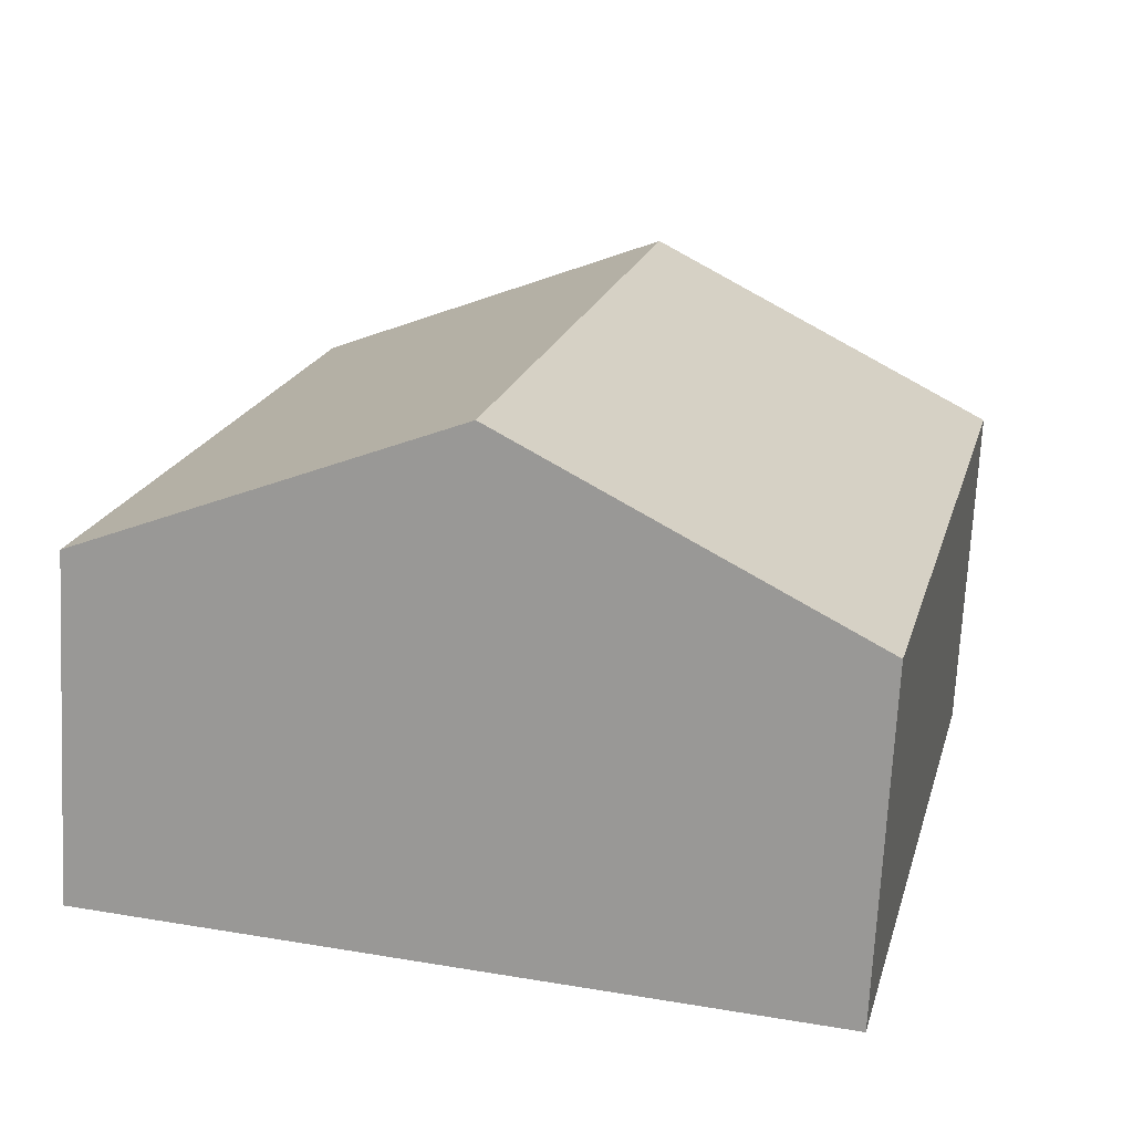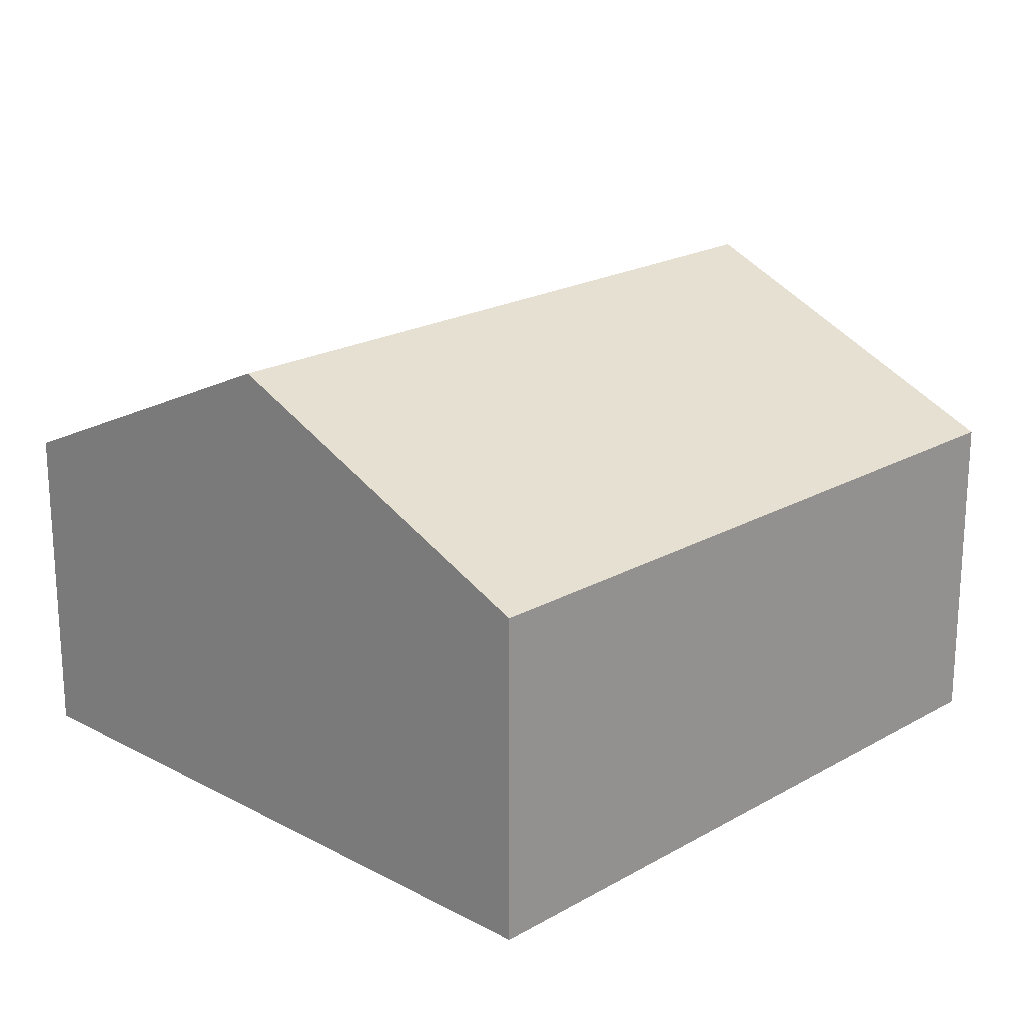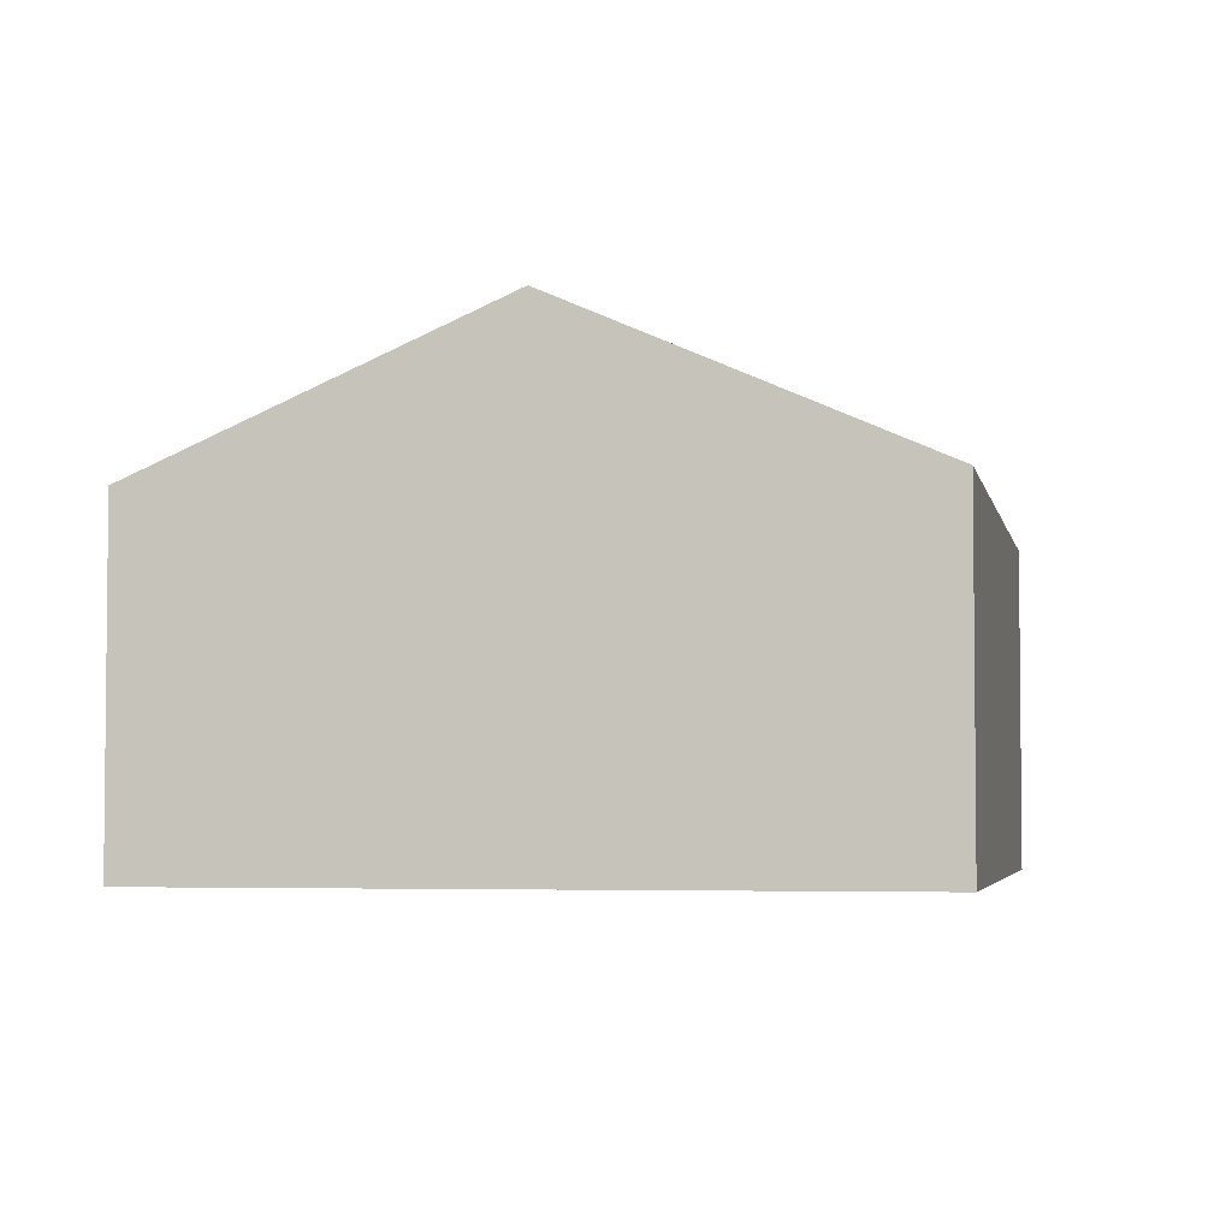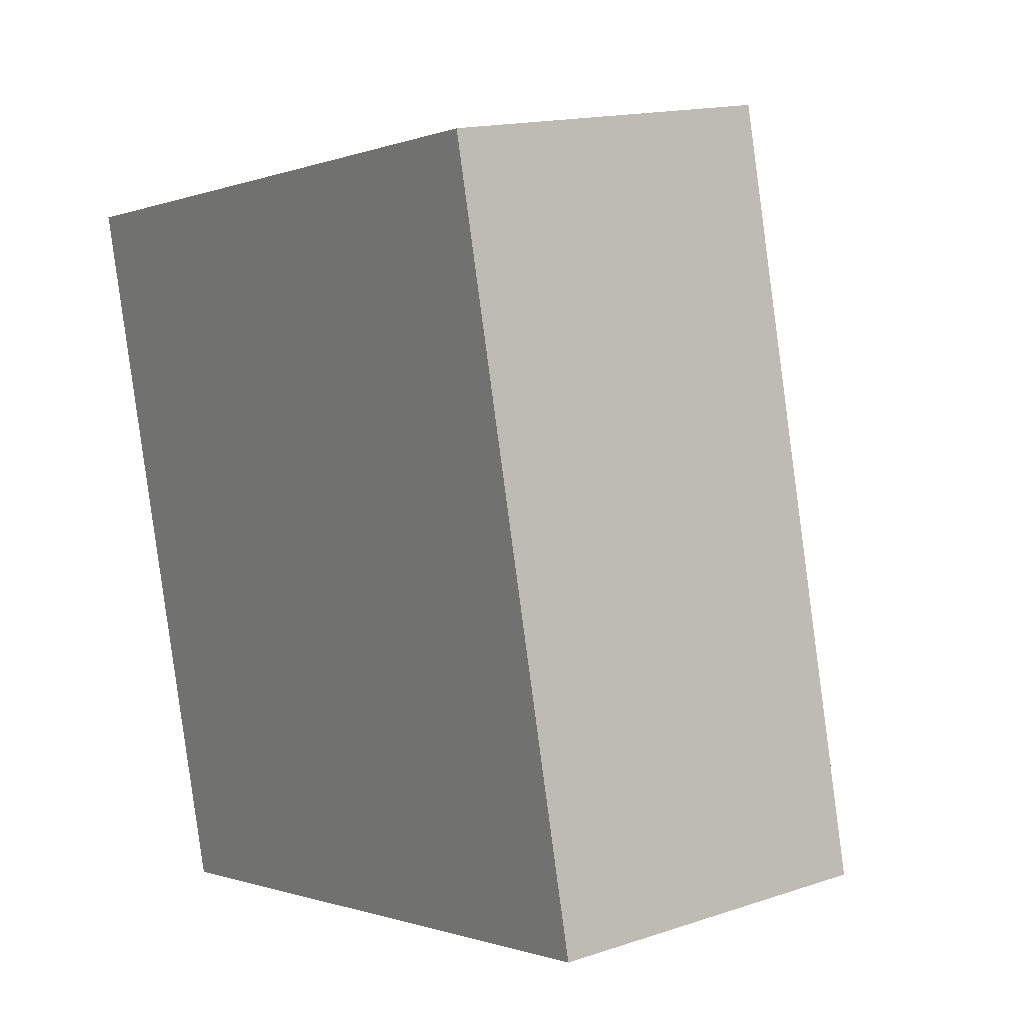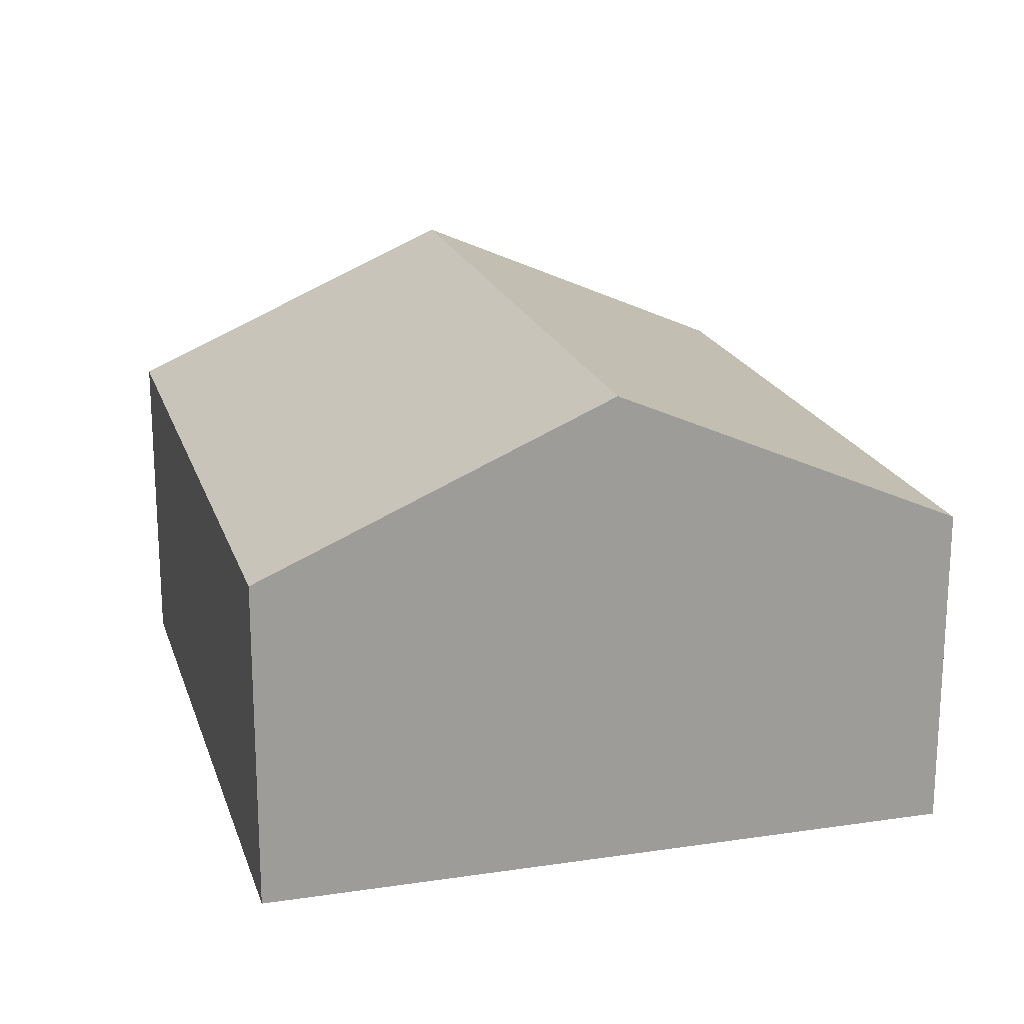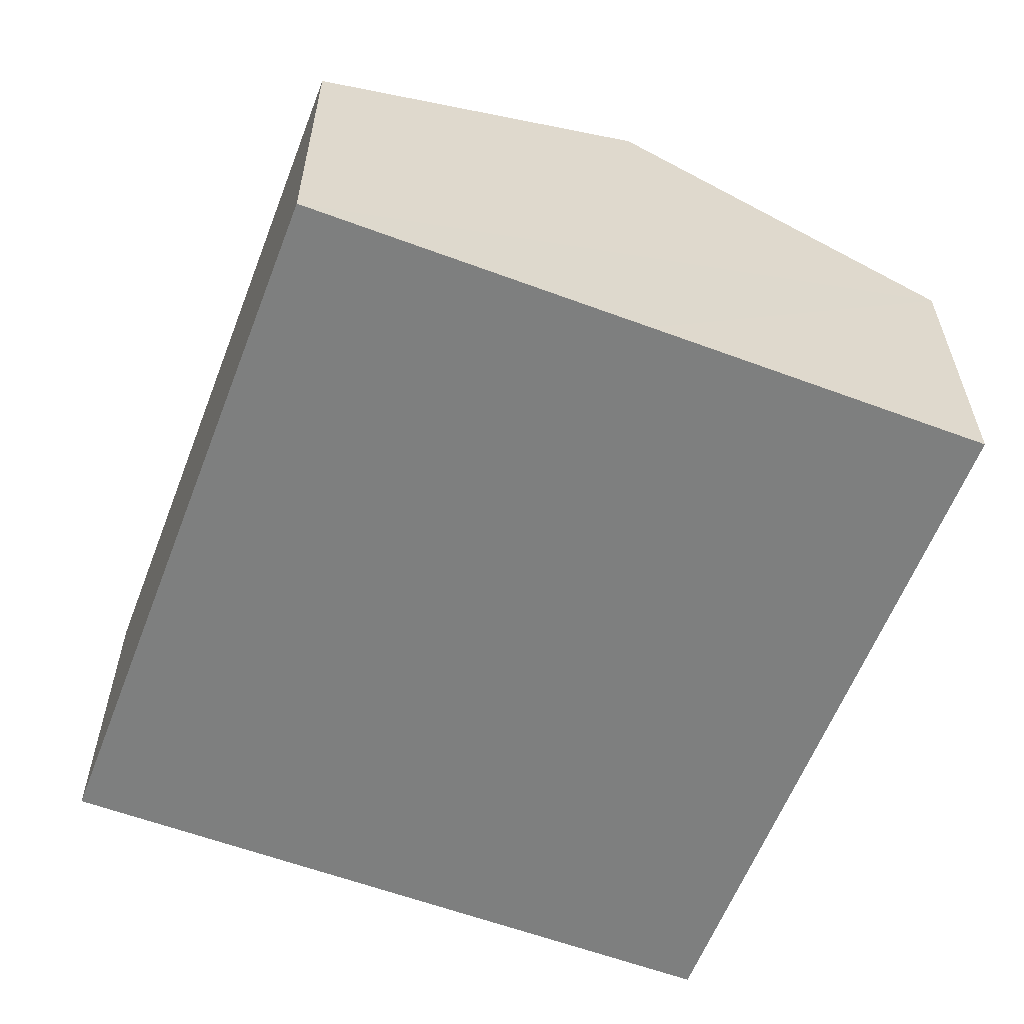
<metadata>
{"format":"obj","ext":"obj","renderer":"f3d","projection":"perspective","resolution":1024,"background":"white","views":[{"elev":-71.1,"azim":177.0,"up":"+Z"},{"elev":20.3,"azim":-149.2,"up":"+Y"},{"elev":-3.9,"azim":177.8,"up":"+Y"},{"elev":15.5,"azim":54.8,"up":"+Z"},{"elev":19.6,"azim":-28.8,"up":"+Y"},{"elev":-59.6,"azim":145.8,"up":"+Y"}]}
</metadata>
<code>
v  4.044 7.863 -17.16
v  8.222 11.54 1.937
v  12.27 11.54 -15.22
v  0 7.863 4.815e-16
v  20.49 7.863 -13.29
v  16.44 7.863 3.875
v  0 0 0
v  8.222 -1.186e-16 1.937
v  16.44 -2.373e-16 3.875
v  20.49 8.135e-16 -13.29
v  12.27 9.322e-16 -15.22
v  4.044 1.051e-15 -17.16
g defaultobject
f 1 2 3
f 2 1 4
f 2 5 3
f 5 2 6
f 7 2 4
f 2 7 6
f 6 7 8
f 6 8 9
f 9 5 6
f 5 9 10
f 10 3 5
f 3 10 1
f 1 10 11
f 1 11 12
f 12 4 1
f 4 12 7
f 8 10 9
f 10 8 7
f 10 7 12
f 10 12 11

</code>
